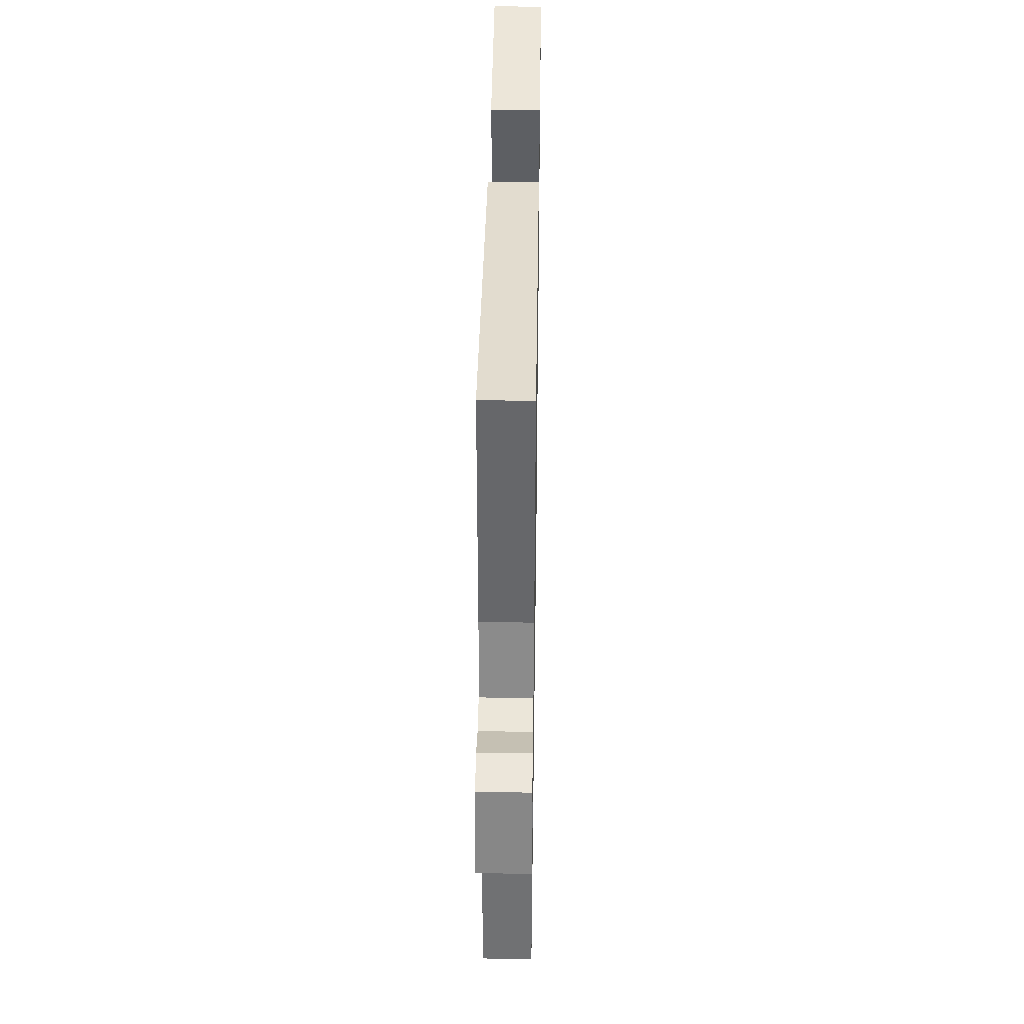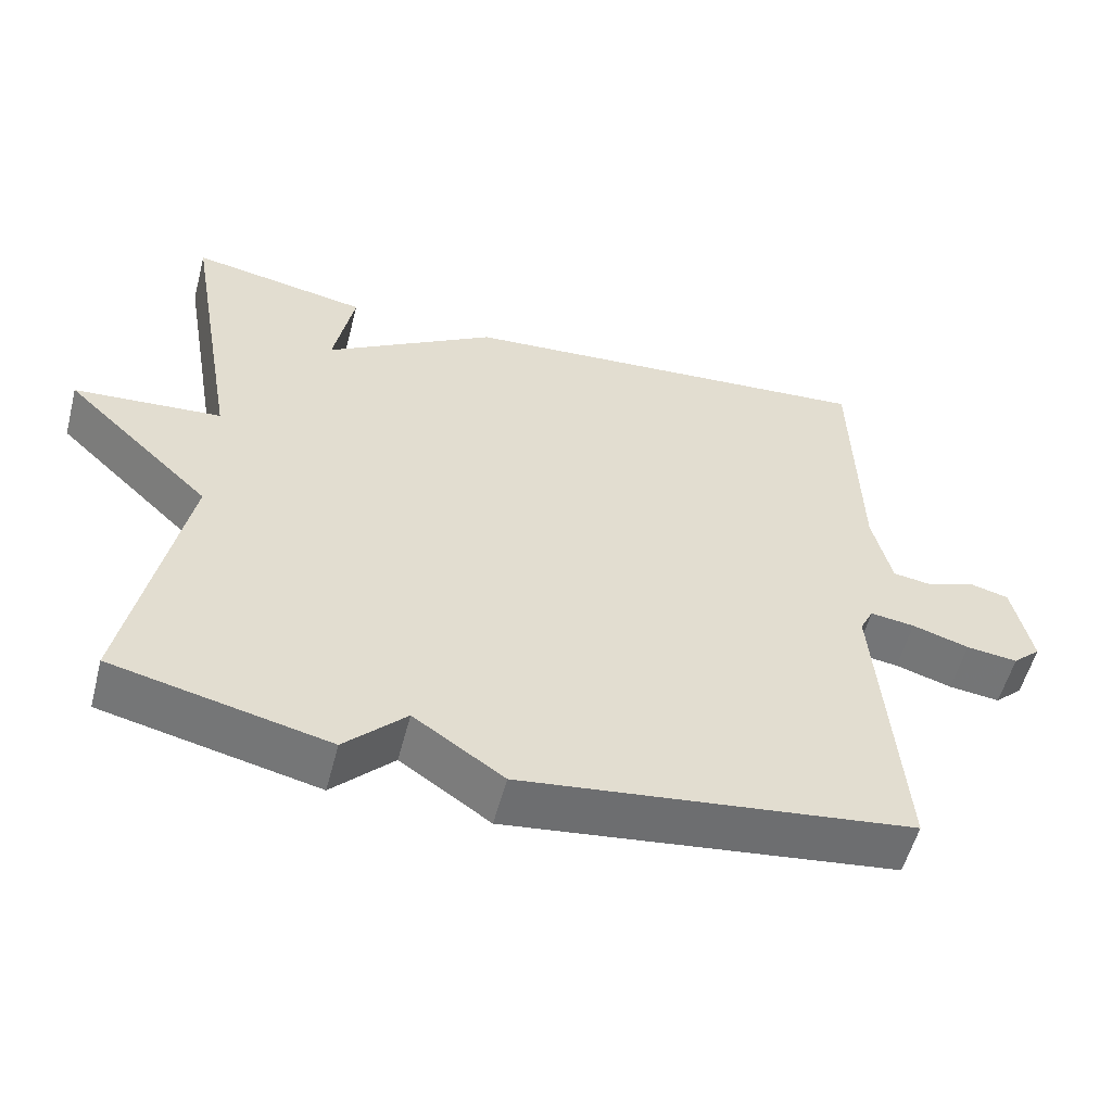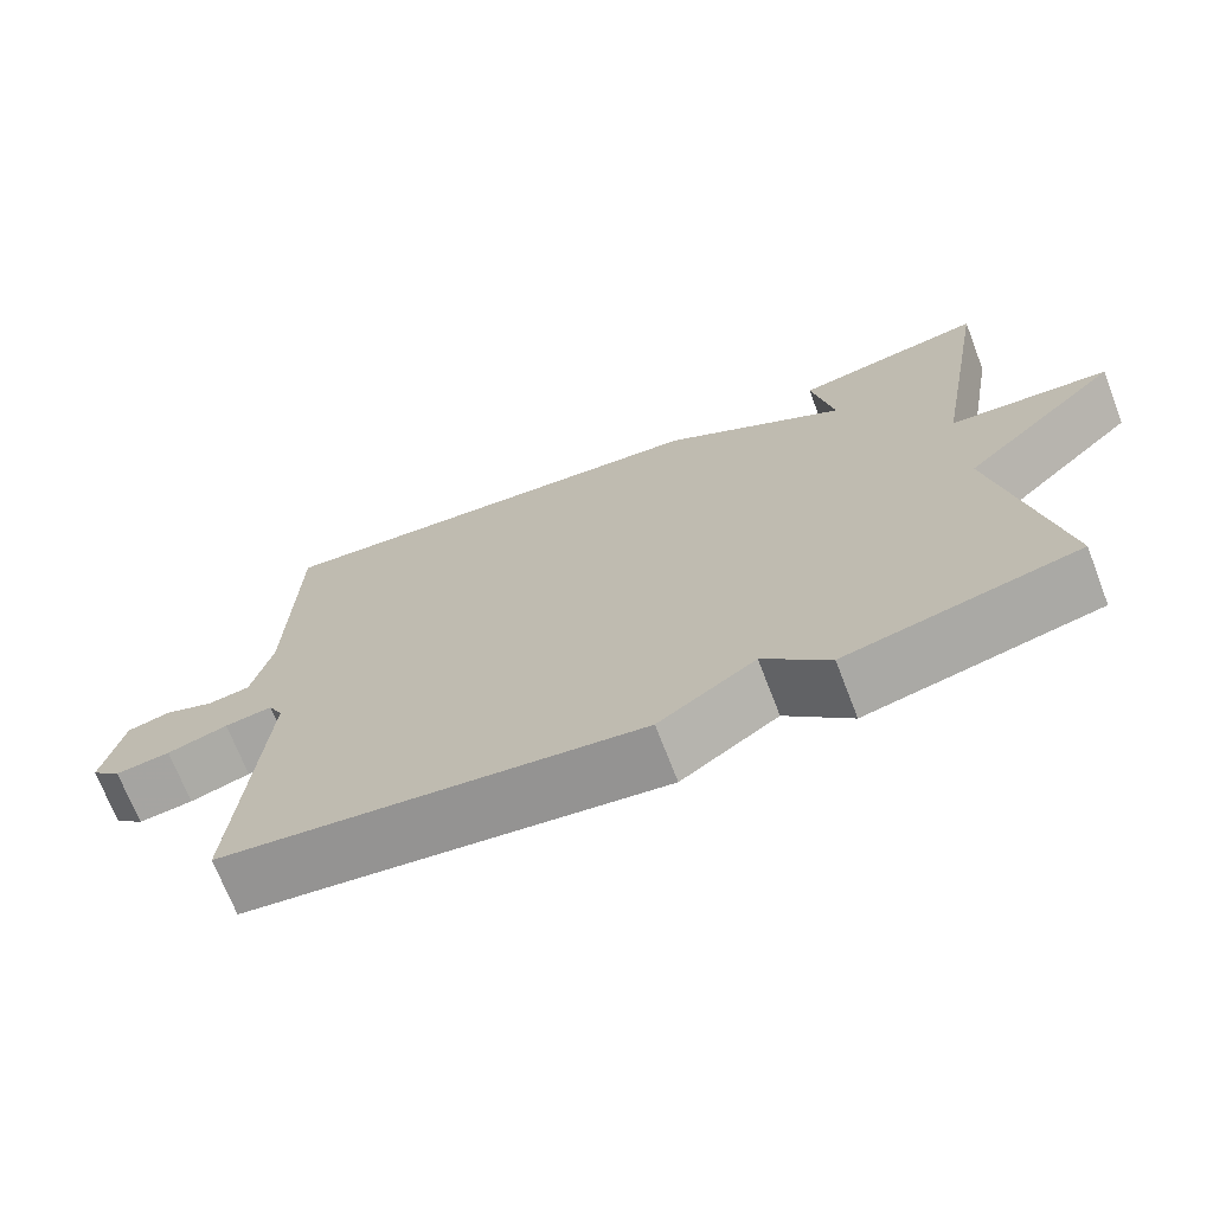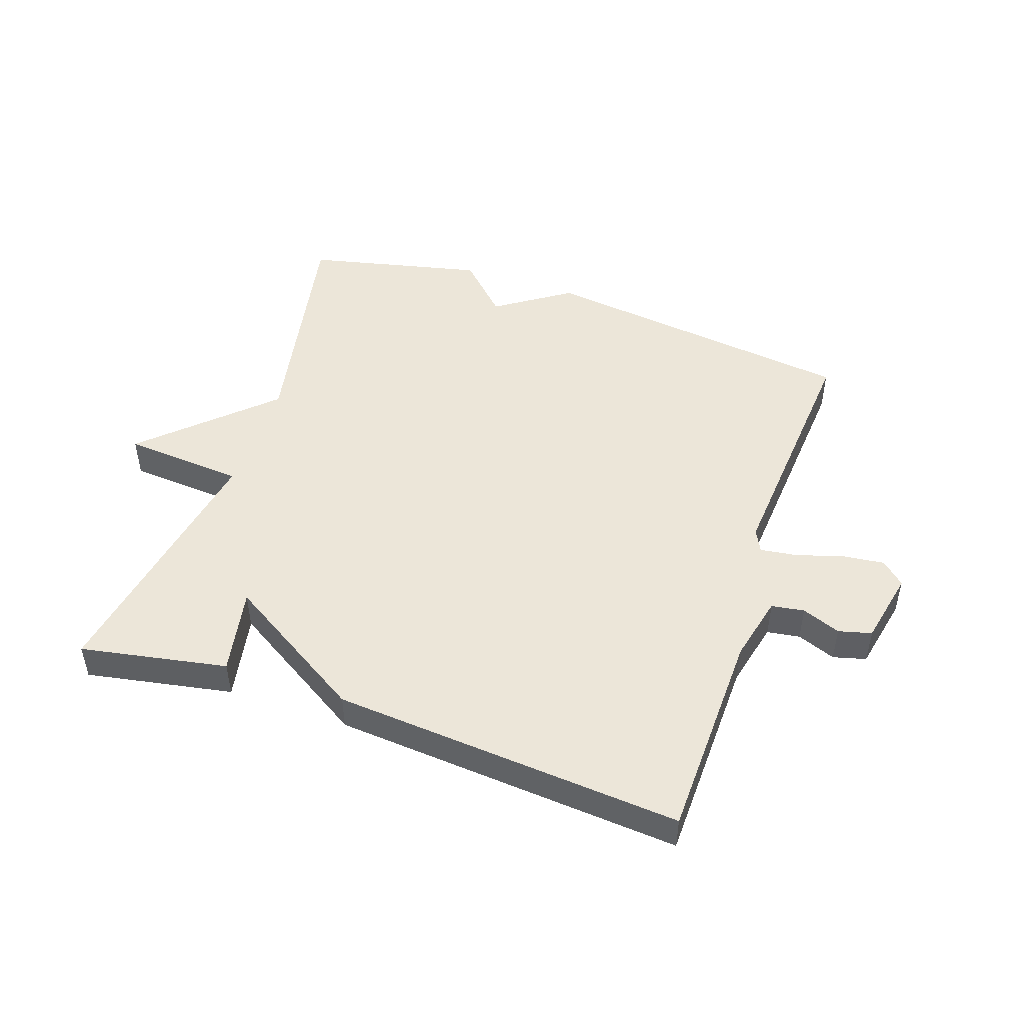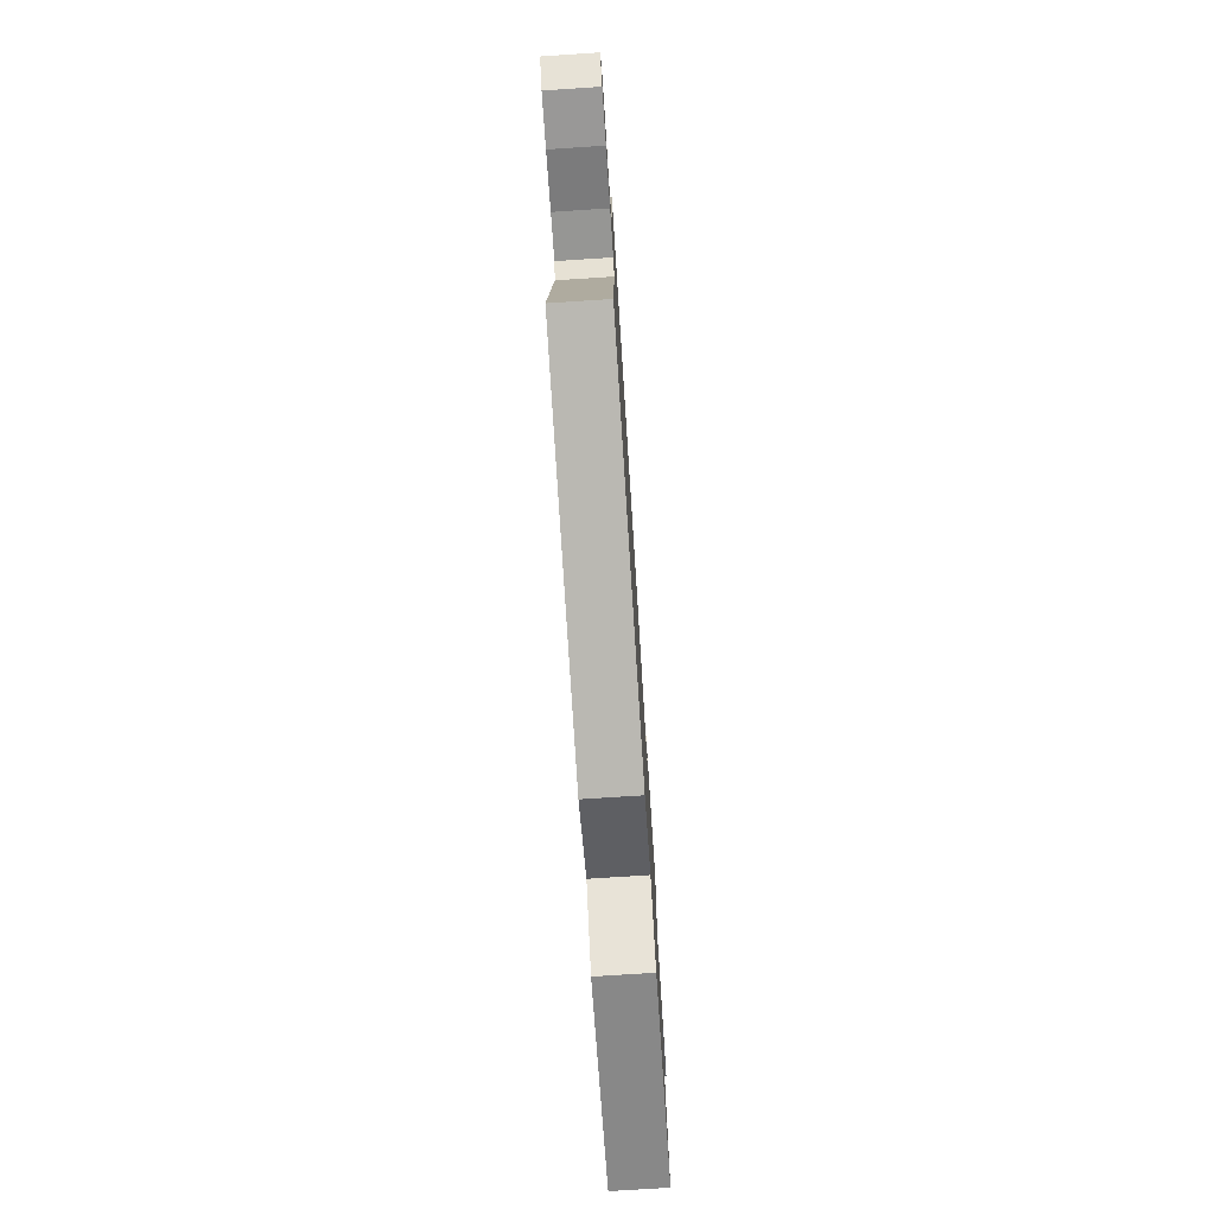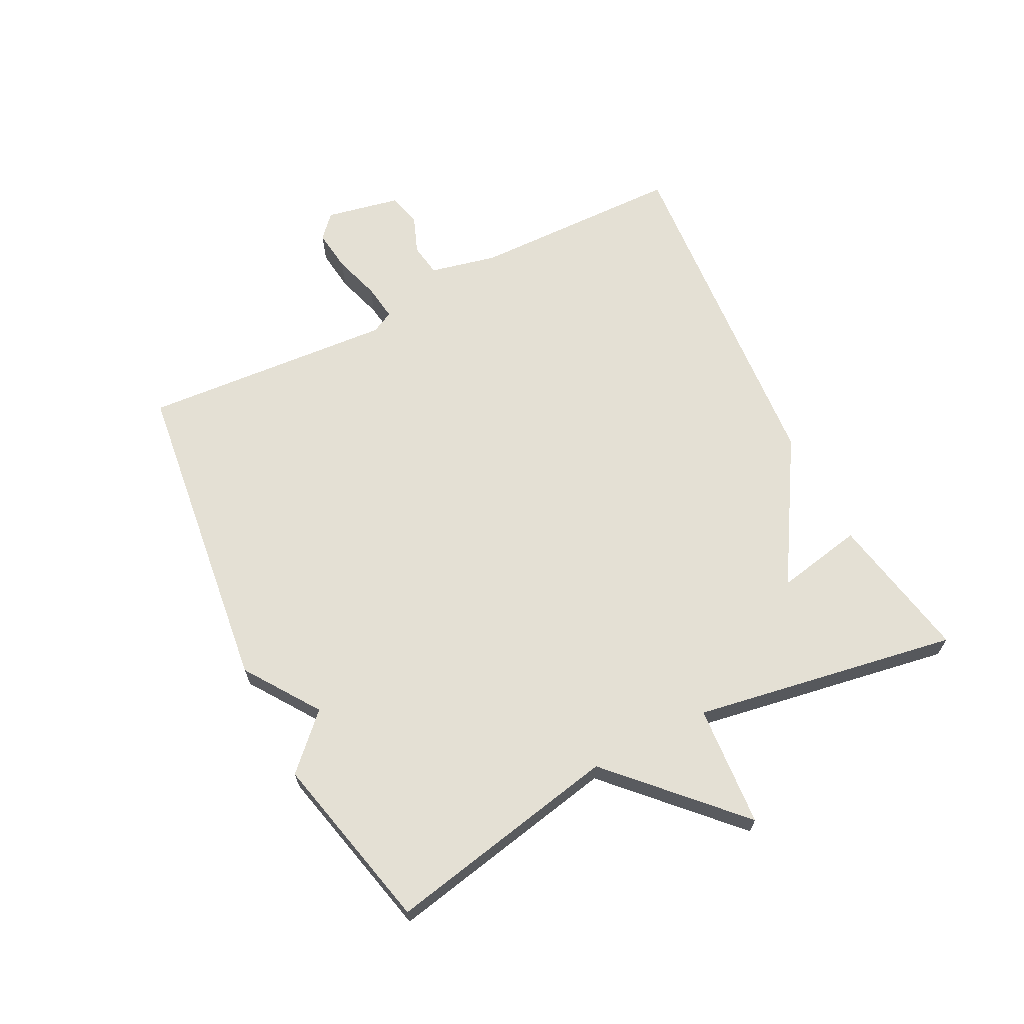
<metadata>
{"format":"obj","ext":"obj","renderer":"f3d","projection":"perspective","resolution":1024,"background":"white","views":[{"elev":39.2,"azim":90.9,"up":"+Z"},{"elev":-55.6,"azim":-14.7,"up":"+Z"},{"elev":-70.6,"azim":-158.9,"up":"+Z"},{"elev":48.7,"azim":18.9,"up":"+Y"},{"elev":-75.4,"azim":93.7,"up":"+Z"},{"elev":66.0,"azim":-117.1,"up":"+Y"}]}
</metadata>
<code>
v -0.5 0.07 0.5
v -0.264 0.07 0.456
v -0.291 0.07 0.316
v -0.064 0.07 0.456
v 0.5 0.07 0.5
v 0.508 0.07 0.16
v 0.533 0.07 0.053
v 0.586 0.07 0.045
v 0.648 0.07 0.069
v 0.701 0.07 0.055
v 0.726 0.07 -0.064
v 0.689 0.07 -0.098
v 0.621 0.07 -0.09
v 0.546 0.07 -0.067
v 0.487 0.07 -0.059
v 0.469 0.07 -0.095
v 0.5 0.07 -0.5
v -0.015 0.07 -0.565
v -0.134 0.07 -0.484
v -0.215 0.07 -0.565
v -0.5 0.07 -0.5
v -0.426 0.07 -0.124
v -0.621 0.07 0.061
v -0.426 0.07 0.076
v -0.5 0 0.5
v -0.264 0 0.456
v -0.291 0 0.316
v -0.064 0 0.456
v 0.5 0 0.5
v 0.508 0 0.16
v 0.533 0 0.053
v 0.586 0 0.045
v 0.648 0 0.069
v 0.701 0 0.055
v 0.726 0 -0.064
v 0.689 0 -0.098
v 0.621 0 -0.09
v 0.546 0 -0.067
v 0.487 0 -0.059
v 0.469 0 -0.095
v 0.5 0 -0.5
v -0.015 0 -0.565
v -0.134 0 -0.484
v -0.215 0 -0.565
v -0.5 0 -0.5
v -0.426 0 -0.124
v -0.621 0 0.061
v -0.426 0 0.076
f 22 23 24
f 19 20 21 22
f 19 22 24
f 18 19 24
f 17 18 24
f 16 17 24
f 15 16 24
f 14 15 24
f 12 13 14
f 11 12 14
f 10 11 14
f 9 10 14
f 8 9 14
f 7 8 14 24
f 6 7 24
f 5 6 24
f 4 5 24
f 3 4 24
f 1 2 3 24
f 48 47 46
f 46 45 44 43
f 48 46 43
f 48 43 42
f 48 42 41
f 48 41 40
f 48 40 39
f 48 39 38
f 38 37 36
f 38 36 35
f 38 35 34
f 38 34 33
f 38 33 32
f 48 38 32 31
f 48 31 30
f 48 30 29
f 48 29 28
f 48 28 27
f 48 27 26 25
f 1 25 26 2
f 2 26 27 3
f 3 27 28 4
f 4 28 29 5
f 5 29 30 6
f 6 30 31 7
f 7 31 32 8
f 8 32 33 9
f 9 33 34 10
f 10 34 35 11
f 11 35 36 12
f 12 36 37 13
f 13 37 38 14
f 14 38 39 15
f 15 39 40 16
f 16 40 41 17
f 17 41 42 18
f 18 42 43 19
f 19 43 44 20
f 20 44 45 21
f 21 45 46 22
f 22 46 47 23
f 23 47 48 24
f 24 48 25 1

</code>
